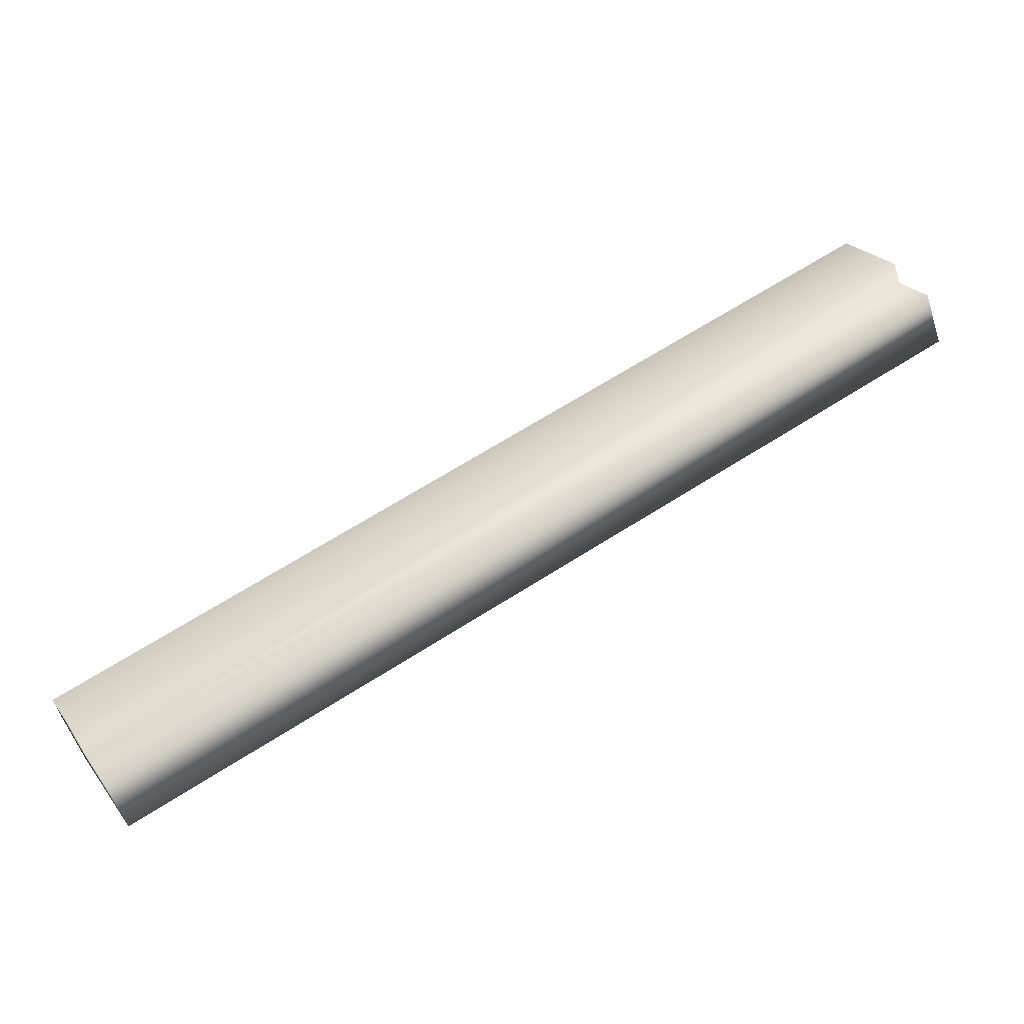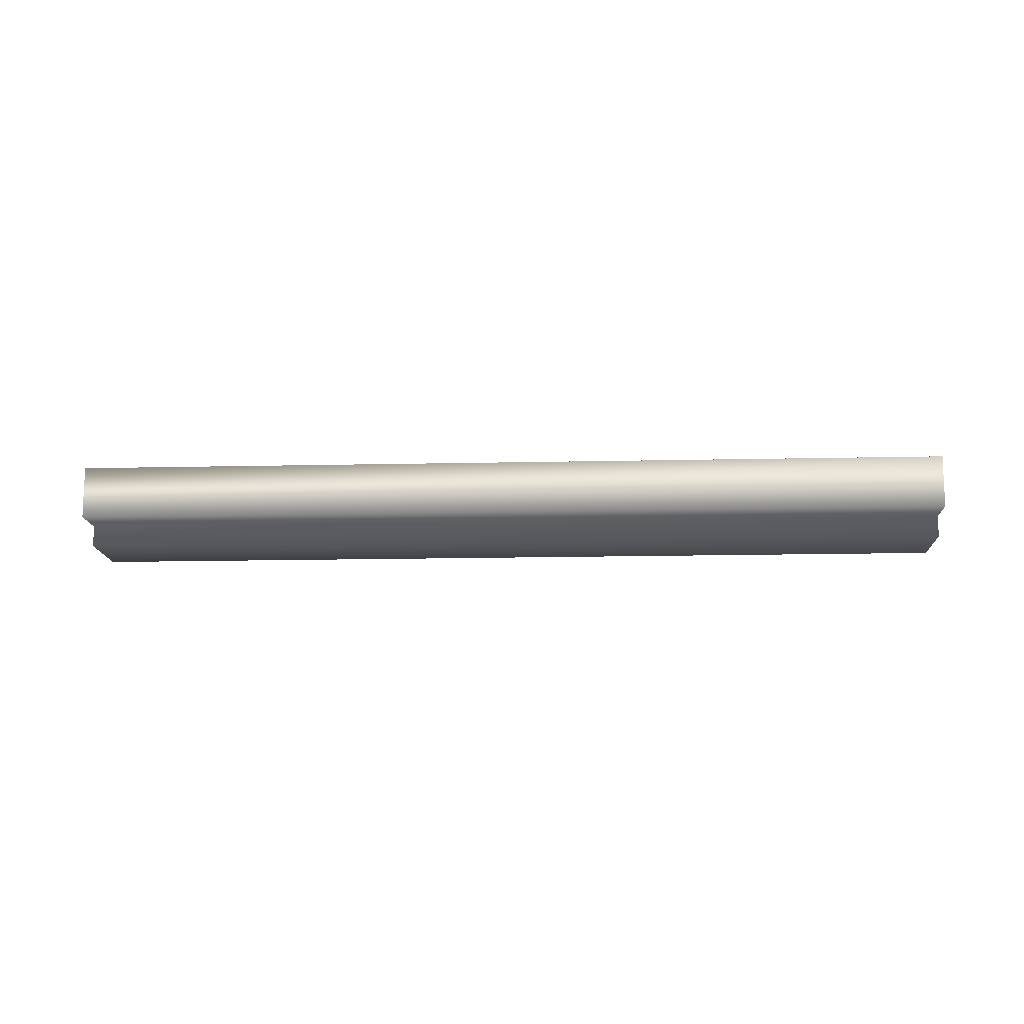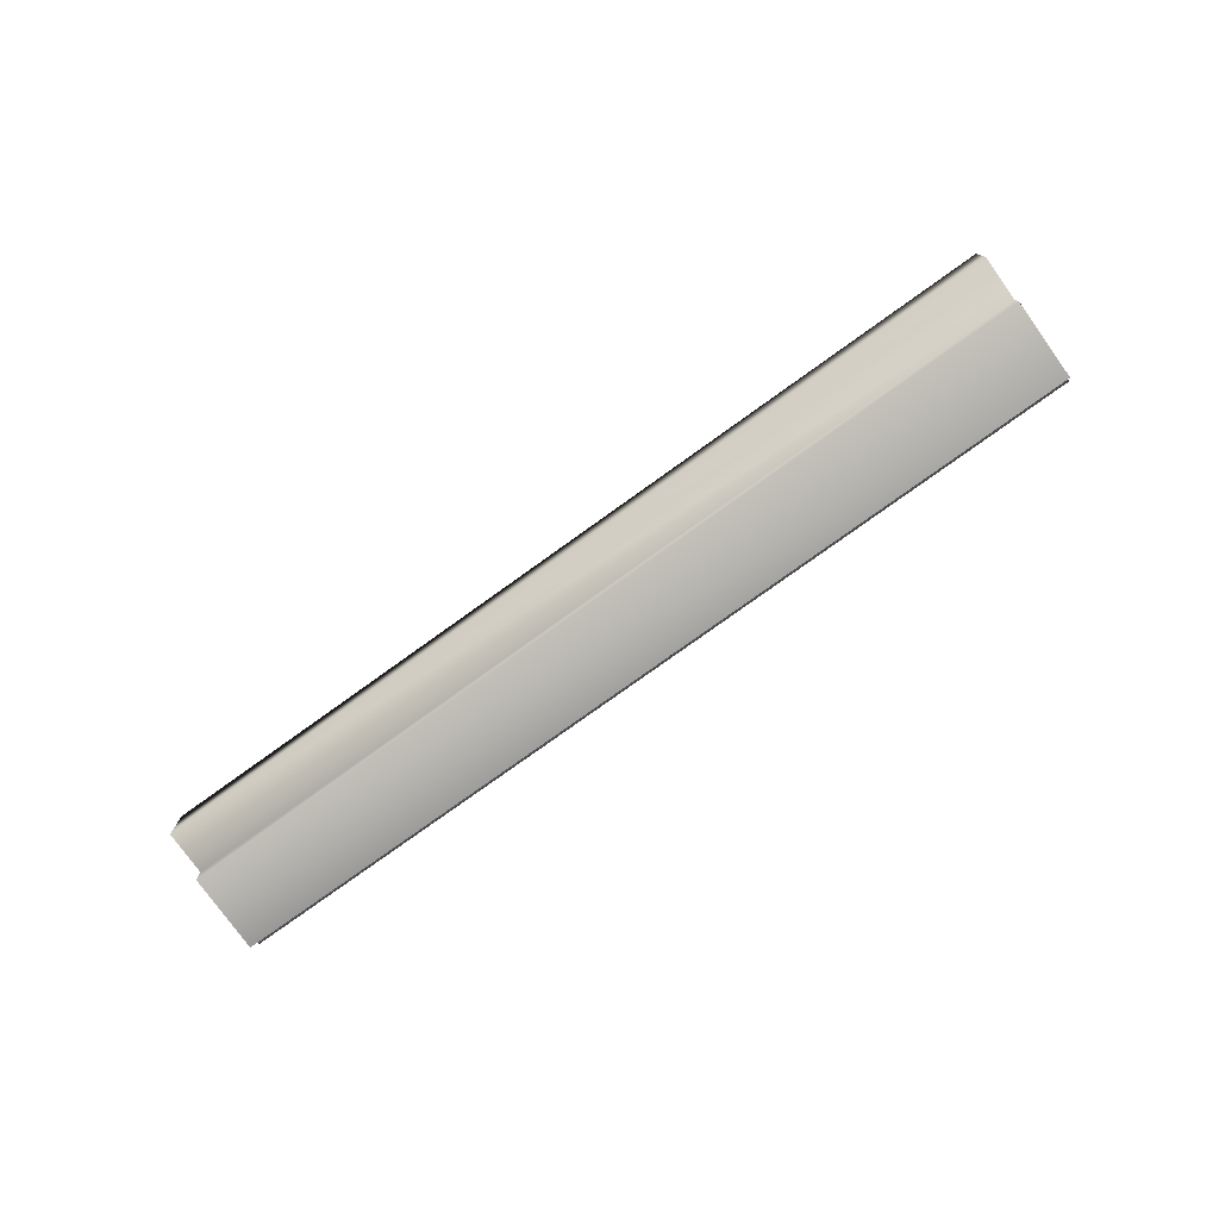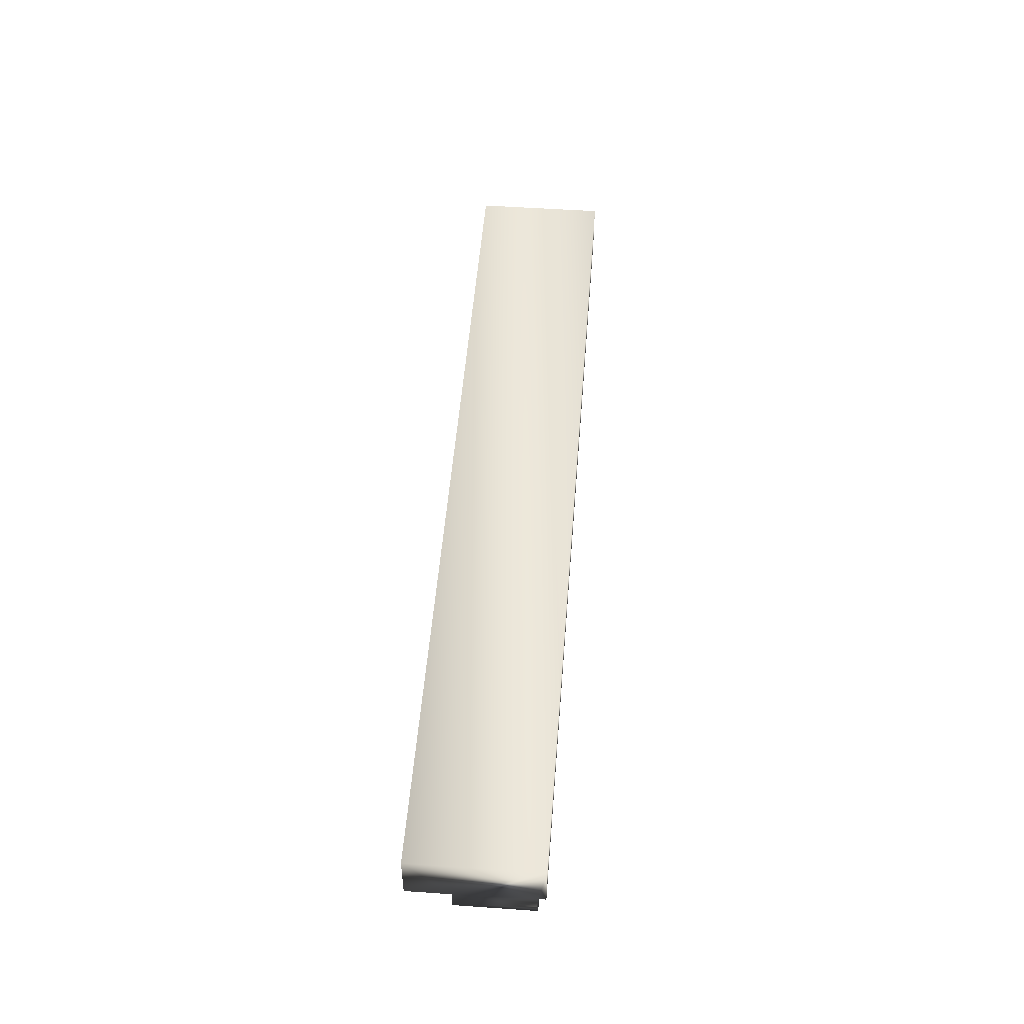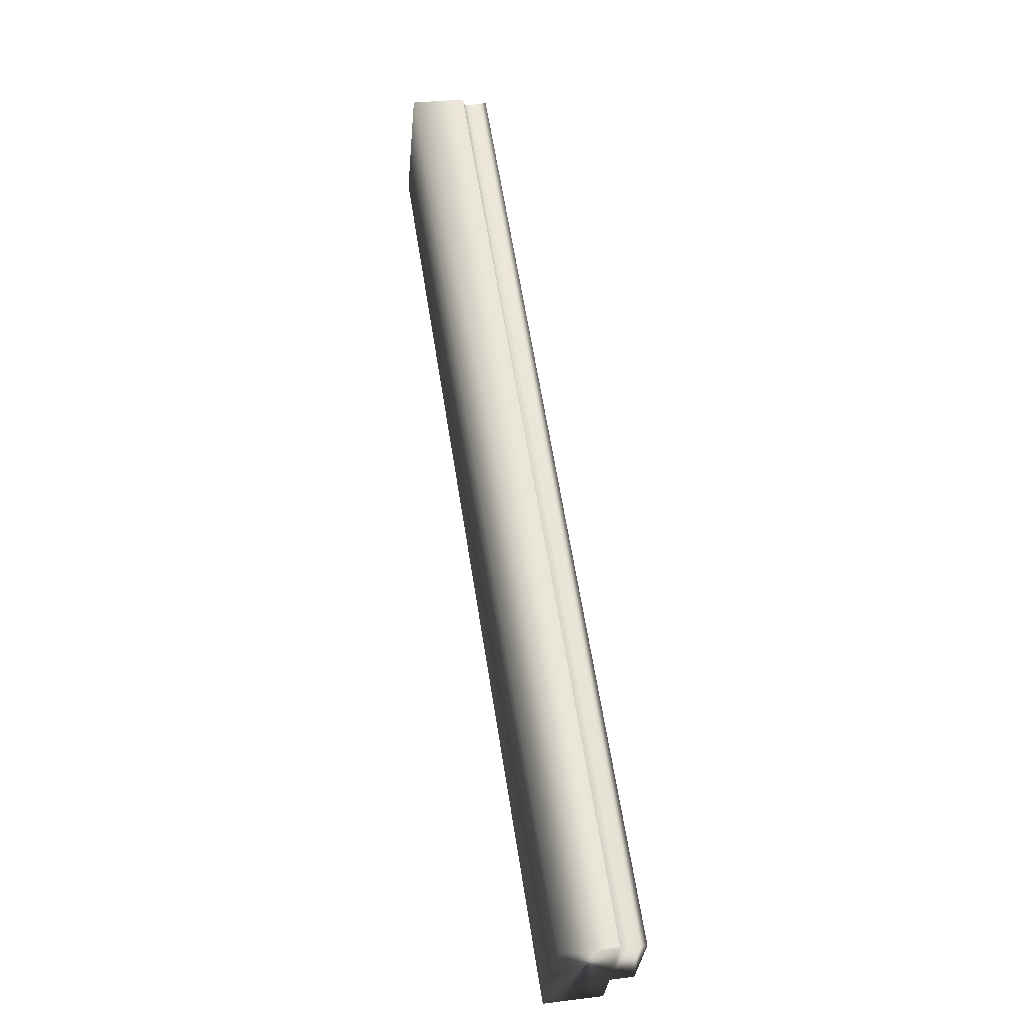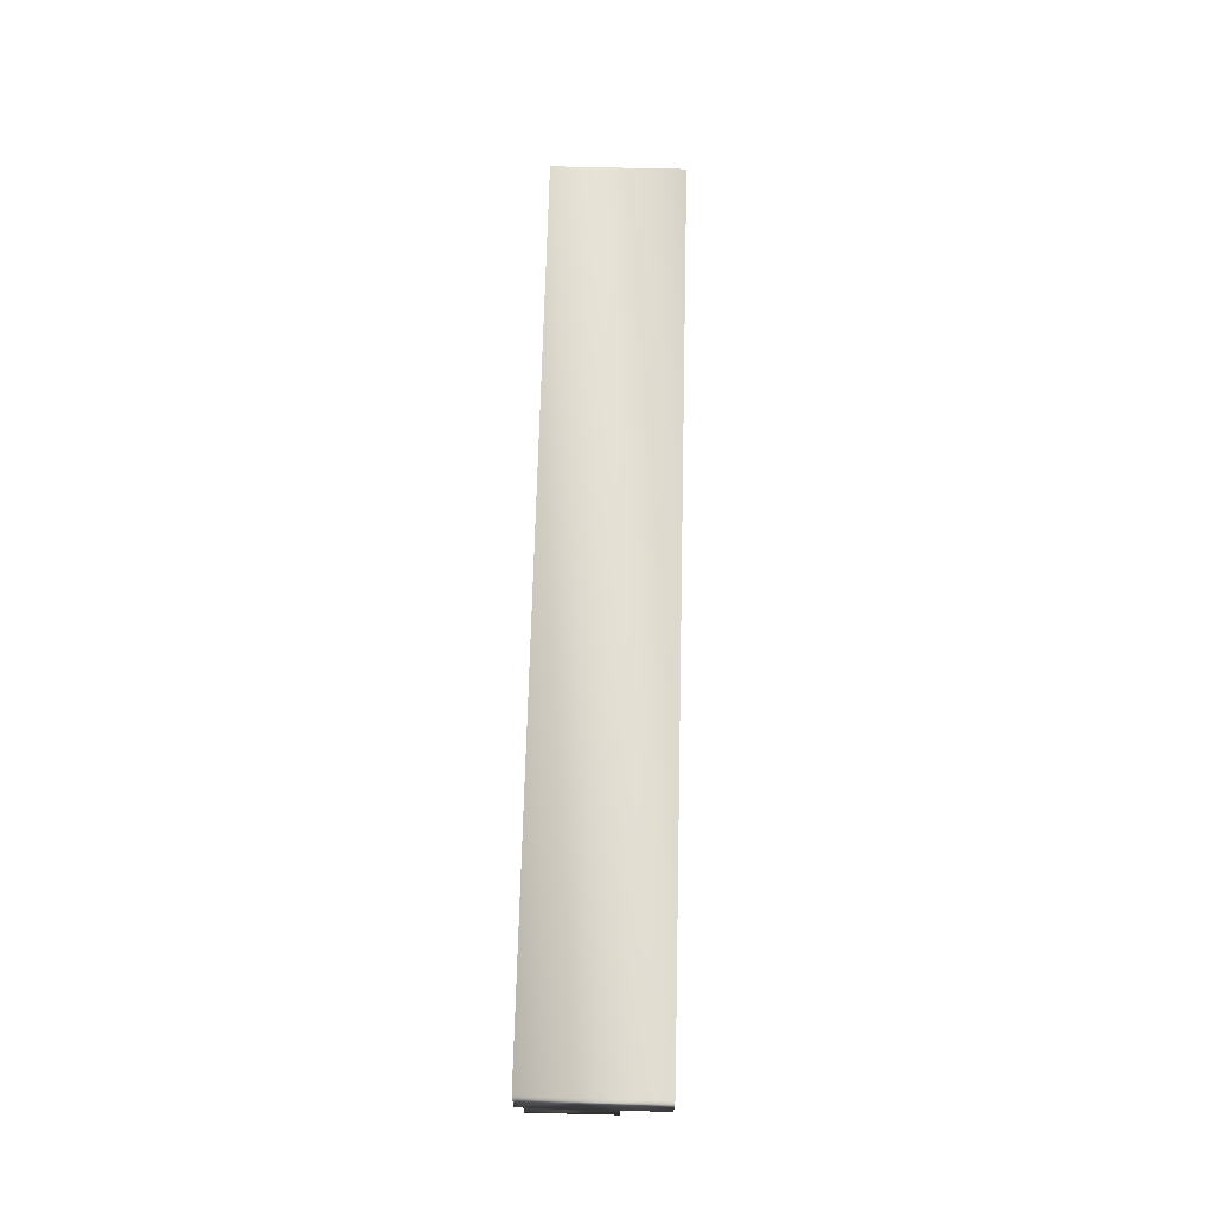
<metadata>
{"format":"obj","ext":"obj","renderer":"f3d","projection":"perspective","resolution":1024,"background":"white","views":[{"elev":-56.8,"azim":18.1,"up":"+Z"},{"elev":-13.8,"azim":154.5,"up":"+Y"},{"elev":-77.4,"azim":-172.8,"up":"+Y"},{"elev":50.6,"azim":-114.1,"up":"+Y"},{"elev":31.4,"azim":-100.0,"up":"+Z"},{"elev":67.0,"azim":62.9,"up":"+Y"}]}
</metadata>
<code>
v -20.92 24.75 -148.2
v -20.92 24.83 -148.2
v -17.83 24.75 -146.5
v -17.83 24.83 -146.5
v -21.07 24.75 -147.9
v -17.98 24.75 -146.2
v -17.98 24.84 -146.2
v -21.07 24.84 -147.9
v -17.98 24.81 -146.2
v -21.07 24.81 -147.9
v -21.07 24.78 -147.9
v -17.98 24.78 -146.2
v -21.09 24.84 -147.9
v -17.99 24.84 -146.2
v -21.09 25.04 -147.9
v -17.99 25.04 -146.2
v -17.74 24.83 -146.6
v -17.74 25.04 -146.6
v -20.84 25.04 -148.3
v -20.84 24.83 -148.3
f 1 2 3
f 3 2 4
f 1 3 5
f 5 3 6
f 7 8 9
f 9 8 10
f 9 10 11
f 5 6 11
f 11 6 12
f 11 12 9
f 8 7 13
f 13 7 14
f 15 13 16
f 16 13 14
f 17 18 4
f 4 18 16
f 4 16 7
f 7 16 14
f 7 9 4
f 4 9 12
f 4 12 3
f 3 12 6
f 19 15 18
f 18 15 16
f 20 17 2
f 2 17 4
f 20 2 19
f 19 2 15
f 15 2 8
f 15 8 13
f 1 11 2
f 2 11 10
f 2 10 8
f 1 5 11
f 20 19 17
f 17 19 18

</code>
